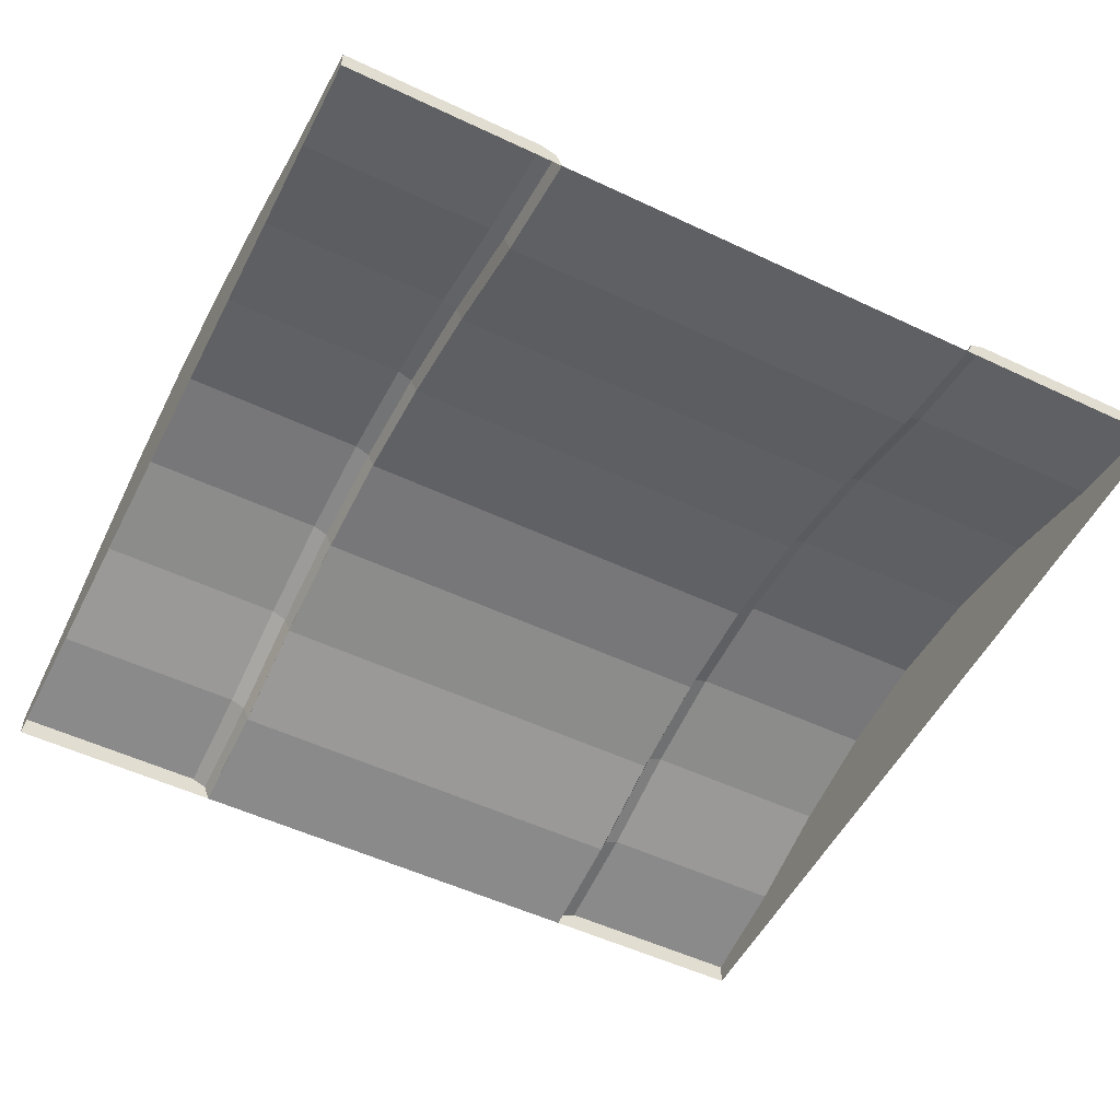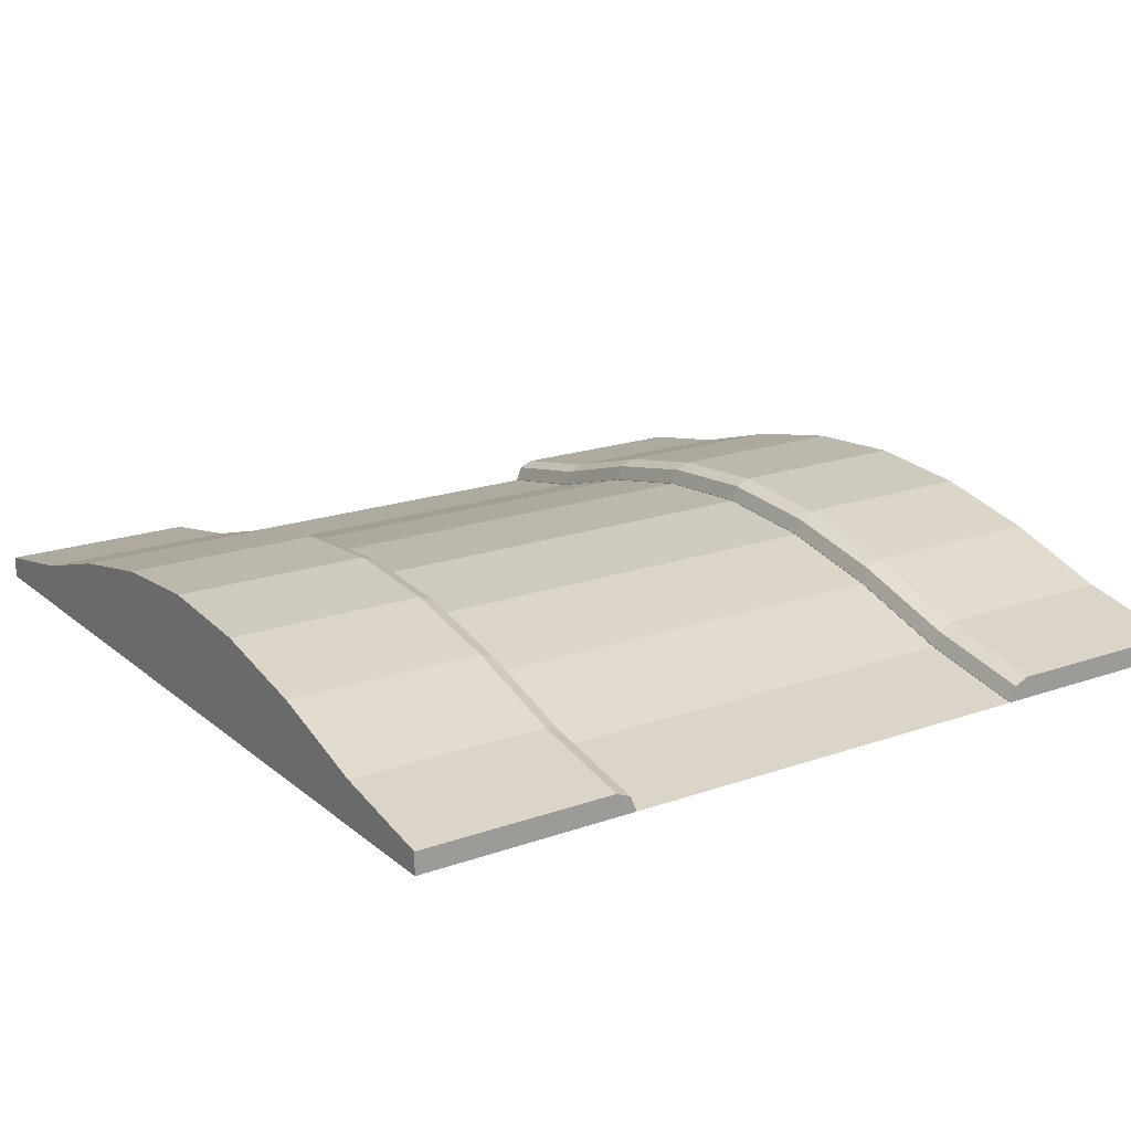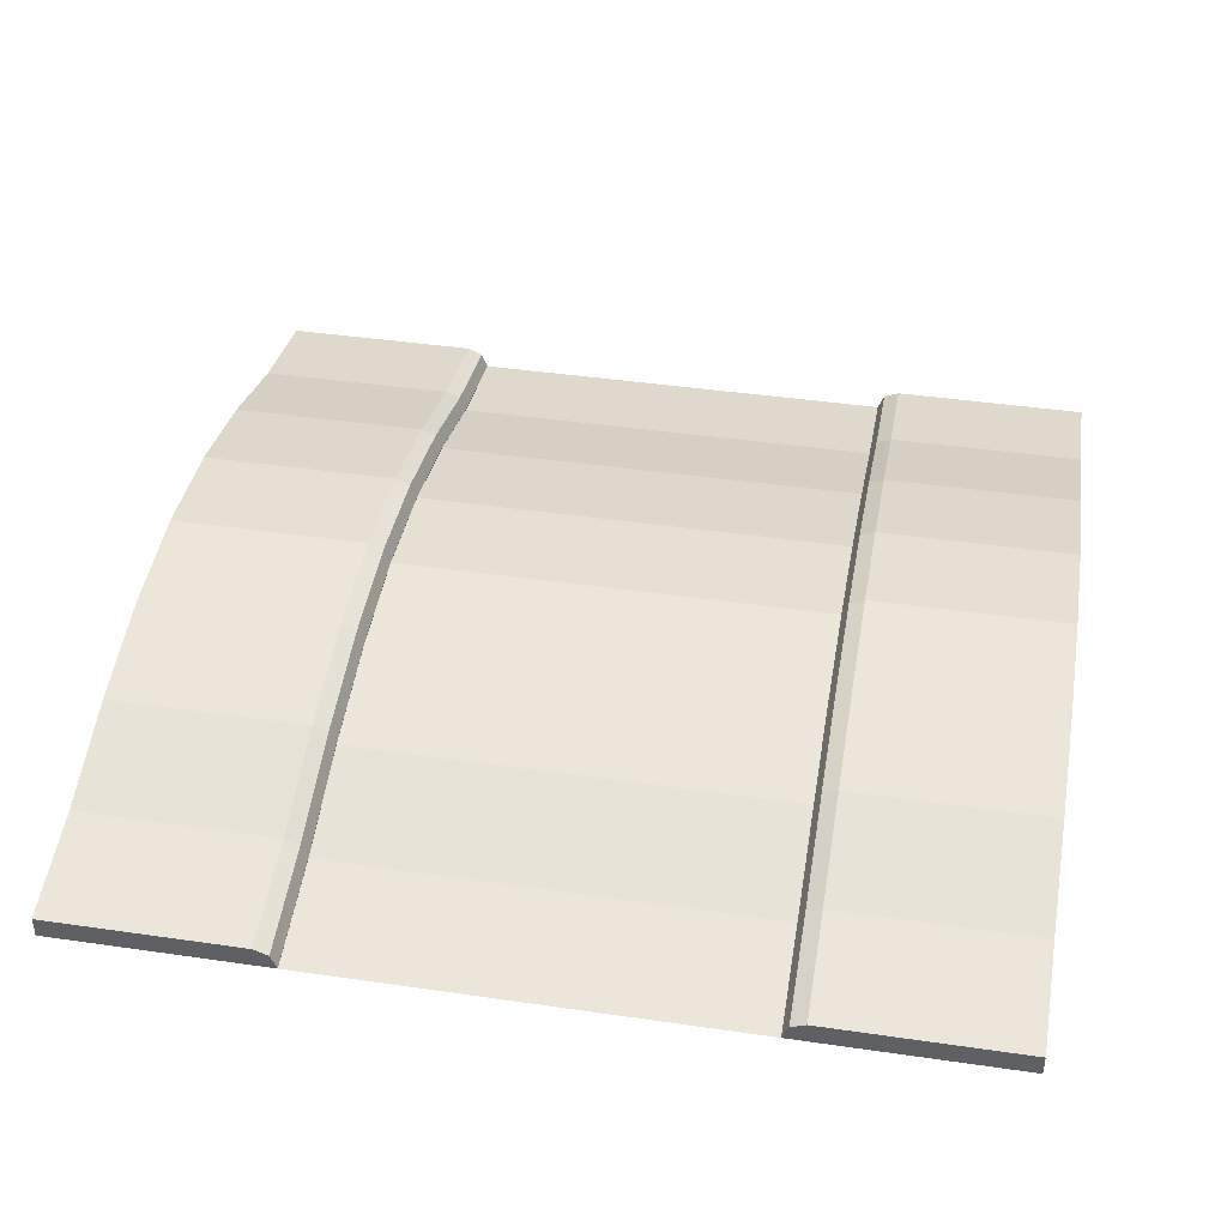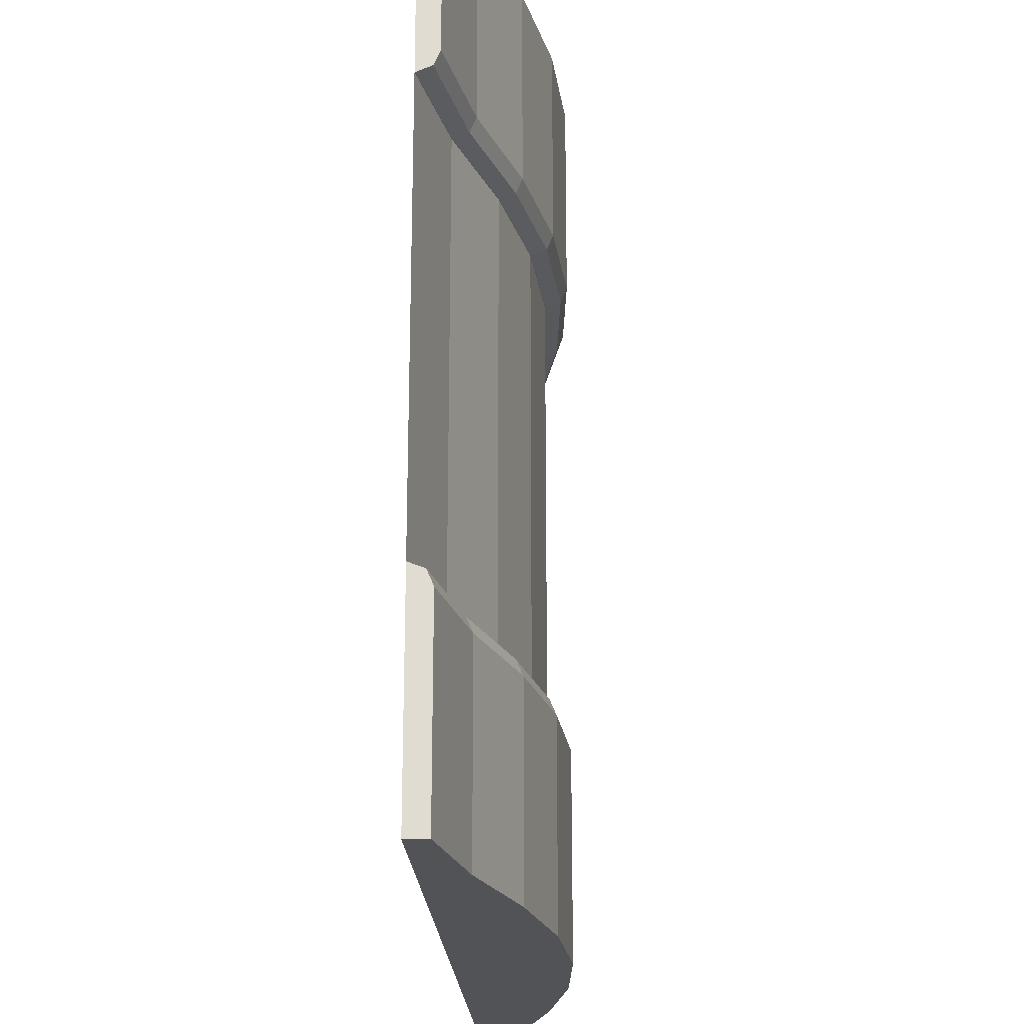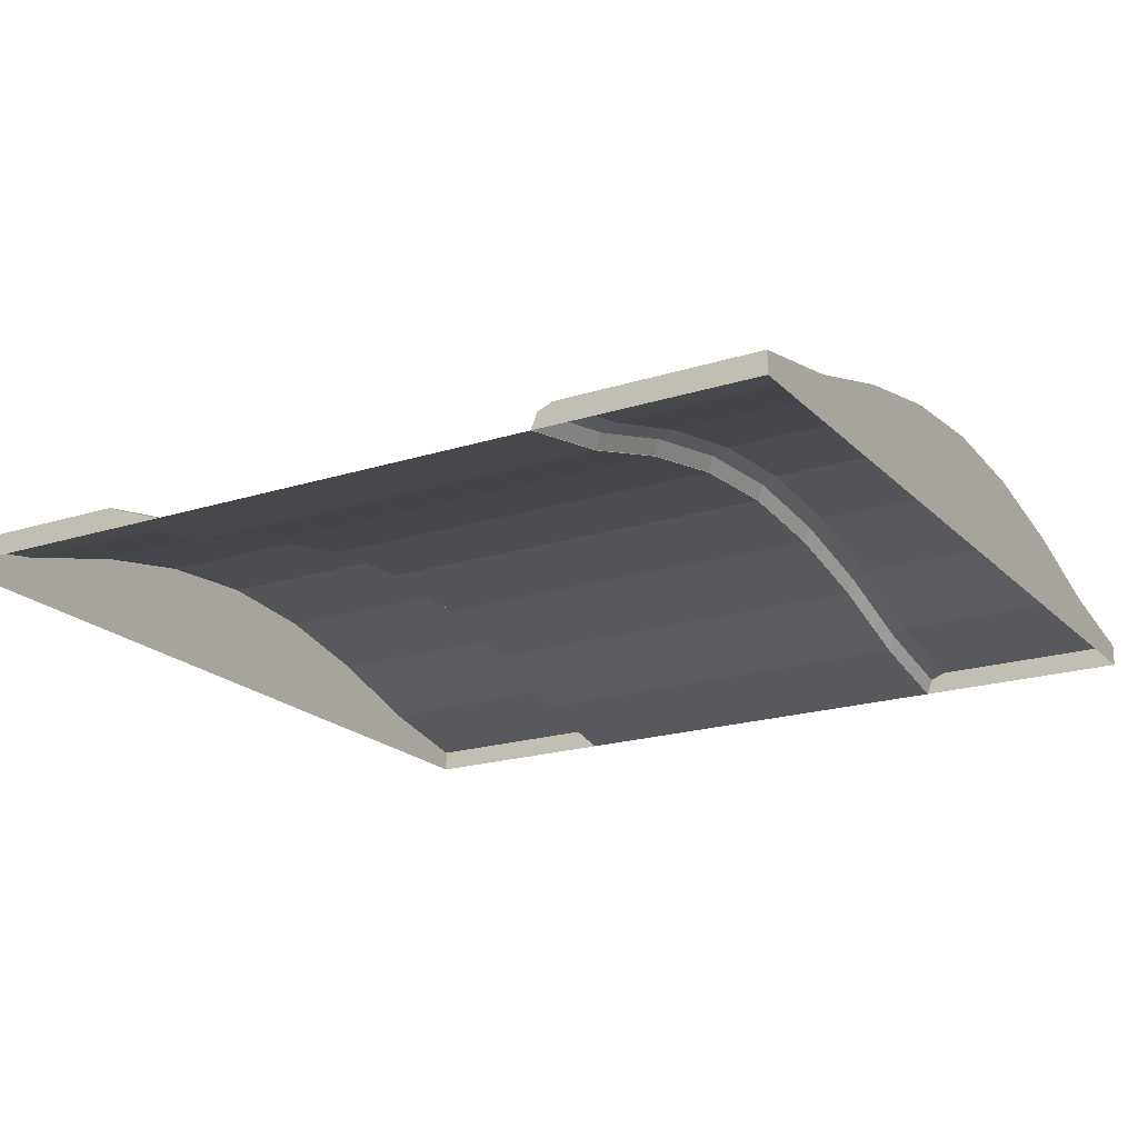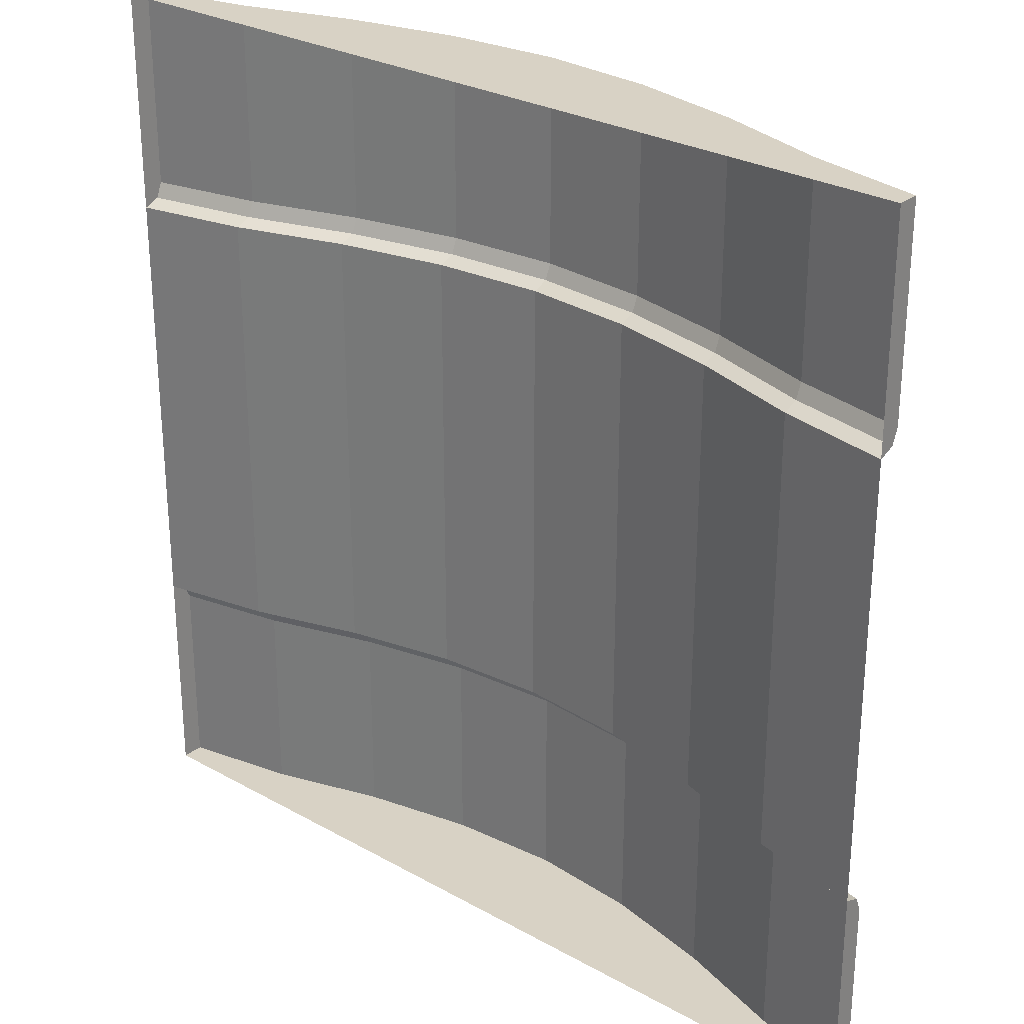
<metadata>
{"format":"obj","ext":"obj","renderer":"f3d","projection":"perspective","resolution":1024,"background":"white","views":[{"elev":-53.1,"azim":-116.8,"up":"+Z"},{"elev":19.1,"azim":56.3,"up":"+Z"},{"elev":42.6,"azim":99.8,"up":"+Z"},{"elev":-22.3,"azim":-86.5,"up":"+Y"},{"elev":-20.0,"azim":120.3,"up":"+Z"},{"elev":27.7,"azim":-139.5,"up":"+Y"}]}
</metadata>
<code>
o Plane
v -1 -1 0
v 1 -1 0
v -1 1 0
v 1 1 0
v -1 0 0
v 0 -1 0
v 1 0 0
v 0 1 0
v 0 0 0.2
v -1 -0.5 0
v 0.5 -1 0
v 1 0.5 0
v -0.5 1 0
v -1 0.5 0
v -0.5 -1 0
v 1 -0.5 0
v 0.5 1 0
v 0 0.5 0.2
v 0 -0.5 0.2
v -0.5 0 0.1278
v 0.5 0 0.1278
v 0.5 -0.5 0.1278
v -0.5 -0.5 0.1278
v -0.5 0.5 0.1278
v 0.5 0.5 0.1278
v -1 -0.75 0
v 0.75 -1 0
v 1 0.75 0
v -0.75 1 0
v -1 0.25 0
v -0.25 -1 0
v 1 -0.25 0
v 0.25 1 0
v 0 -0.25 0.2
v -0.75 0 0.05
v 0.25 0 0.1805
v -1 -0.25 0
v 0.25 -1 0
v 1 0.25 0
v -0.25 1 0
v -1 0.75 0
v -0.75 -1 0
v 1 -0.75 0
v 0.75 1 0
v 0 0.25 0.2
v -0.25 0 0.1805
v 0.75 0 0.05
v 0.5 -0.25 0.1278
v 0.25 -0.5 0.1805
v 0.75 -0.5 0.05
v -0.5 -0.25 0.1278
v -0.75 -0.5 0.05
v -0.25 -0.5 0.1805
v -0.5 0.25 0.1278
v -0.75 0.5 0.05
v -0.25 0.5 0.1805
v 0.5 0.25 0.1278
v 0.25 0.5 0.1805
v 0.75 0.5 0.05
v 0.75 0.25 0.05
v 0.25 0.25 0.1805
v -0.25 0.25 0.1805
v -0.75 0.25 0.05
v -0.75 -0.25 0.05
v 0.25 -0.25 0.1805
v 0.75 -0.25 0.05
v -0.25 -0.25 0.1805
v -1 -0.75 0.05
v -1 -1 0.05
v 0.75 -1 0.1
v 1 -1 0.05
v 1 0.75 0.05
v 1 1 0.05
v -0.75 1 0.1
v -1 1 0.05
v -0.25 -1 0.2305
v 0 -1 0.25
v 0.25 1 0.2305
v 0 1 0.25
v 0 0.75 0.25
v 0.25 -1 0.2305
v 0.5 -1 0.1778
v -0.25 1 0.2305
v -0.5 1 0.1778
v -1 0.75 0.05
v -0.75 -1 0.1
v -0.5 -1 0.1778
v 1 -0.75 0.05
v 0.75 1 0.1
v 0.5 1 0.1778
v 0 -0.75 0.25
v 0.5 -0.75 0.1778
v -0.5 -0.75 0.1778
v -0.5 0.75 0.1778
v 0.5 0.75 0.1778
v 0.25 0.75 0.2305
v -0.75 0.75 0.1
v -0.25 -0.75 0.2305
v -0.75 -0.75 0.1
v 0.75 -0.75 0.1
v 0.25 -0.75 0.2305
v -0.25 0.75 0.2305
v 0.75 0.75 0.1
v -1 0.5 0.00114
v -1 0.5477 0.05
v -1 0.514 0.03569
v 1 -0.5 0.00114
v 1 -0.5477 0.05
v 1 -0.514 0.03569
v 0 -0.5 0.2013
v 0 -0.5477 0.25
v 0 -0.514 0.2357
v 0.5 -0.5 0.129
v 0.5 -0.5477 0.1778
v 0.5 -0.514 0.1635
v 0.25 -0.5477 0.2305
v 0.25 -0.5 0.1817
v 0.25 -0.514 0.2162
v 0.75 -0.5477 0.1
v 0.75 -0.5 0.05113
v 0.75 -0.514 0.08569
v -0.5 -0.5 0.129
v -0.5 -0.5477 0.1778
v -0.5 -0.514 0.1635
v -0.75 -0.5477 0.1
v -0.75 -0.5 0.05113
v -0.75 -0.514 0.08569
v -1 -0.5477 0.05
v -1 -0.5 0.00114
v -1 -0.514 0.03569
v -0.25 -0.5477 0.2305
v -0.25 -0.5 0.1817
v -0.25 -0.514 0.2162
v -0.75 0.5 0.05113
v -0.75 0.5477 0.1
v -0.75 0.514 0.08569
v -0.25 0.5 0.1817
v -0.25 0.5477 0.2305
v -0.25 0.514 0.2162
v -0.5 0.5477 0.1778
v -0.5 0.5 0.129
v -0.5 0.514 0.1635
v 0.25 0.5 0.1817
v 0.25 0.5477 0.2305
v 0.25 0.514 0.2162
v 0 0.5477 0.25
v 0 0.5 0.2013
v 0 0.514 0.2357
v 0.75 0.5 0.05113
v 0.75 0.5477 0.1
v 0.75 0.514 0.08569
v 0.5 0.5477 0.1778
v 0.5 0.5 0.129
v 0.5 0.514 0.1635
v 1 0.5477 0.05
v 1 0.5 0.00114
v 1 0.514 0.03569
f 67 34 9 46
f 66 32 7 47
f 65 48 21 36
f 64 51 20 35
f 63 54 24 55
f 62 45 18 56
f 61 57 25 58
f 60 39 12 59
f 57 60 59 25
f 21 47 60 57
f 47 7 39 60
f 45 61 58 18
f 9 36 61 45
f 36 21 57 61
f 54 62 56 24
f 20 46 62 54
f 46 9 45 62
f 30 63 55 14
f 5 35 63 30
f 35 20 54 63
f 37 64 35 5
f 10 52 64 37
f 52 23 51 64
f 34 65 36 9
f 19 49 65 34
f 49 22 48 65
f 48 66 47 21
f 22 50 66 48
f 50 16 32 66
f 51 67 46 20
f 23 53 67 51
f 53 19 34 67
f 25 59 149 153
f 18 58 143 147
f 24 56 137 141
f 16 50 120 107
f 100 88 108 119
f 99 93 123 125
f 105 135 97 85
f 22 49 117 113
f 19 53 132 110
f 146 144 96 80
f 14 55 134 104
f 23 52 126 122
f 140 138 102 94
f 152 150 103 95
f 98 91 111 131
f 43 16 107 109 108 88
f 101 92 114 116
f 135 105 106 136
f 136 106 104 134
f 138 140 142 139
f 139 142 141 137
f 144 146 148 145
f 145 148 147 143
f 150 152 154 151
f 151 154 153 149
f 113 117 118 115
f 115 118 116 114
f 107 120 121 109
f 109 121 119 108
f 122 126 127 124
f 124 127 125 123
f 110 132 133 112
f 112 133 131 111
f 41 14 104 106 105 85
f 33 8 79 78
f 17 33 78 90
f 44 17 90 89
f 4 44 89 73
f 31 6 77 76
f 15 31 76 87
f 2 43 88 71
f 42 15 87 86
f 1 42 86 69
f 29 3 75 74
f 13 29 74 84
f 3 41 85 75
f 28 4 73 72
f 40 13 84 83
f 8 40 83 79
f 27 2 71 70
f 11 27 70 82
f 103 72 73 89
f 102 80 79 83
f 97 94 84 74
f 96 95 90 78
f 80 96 78 79
f 85 97 74 75
f 87 76 98 93
f 76 77 91 98
f 69 86 99 68
f 86 87 93 99
f 82 70 100 92
f 70 71 88 100
f 77 81 101 91
f 81 82 92 101
f 94 102 83 84
f 95 103 89 90
f 6 38 81 77
f 38 11 82 81
f 26 1 69 68
f 150 155 72 103
f 144 152 95 96
f 138 146 80 102
f 135 140 94 97
f 91 101 116 111
f 68 99 125 128
f 93 98 131 123
f 49 19 110 117
f 52 10 129 126
f 59 12 156 149
f 56 18 147 137
f 53 23 122 132
f 10 26 68 128 130 129
f 50 22 113 120
f 58 25 153 143
f 12 28 72 155 157 156
f 92 100 119 114
f 55 24 141 134
f 117 110 112 118
f 118 112 111 116
f 120 113 115 121
f 121 115 114 119
f 126 129 130 127
f 127 130 128 125
f 132 122 124 133
f 133 124 123 131
f 140 135 136 142
f 142 136 134 141
f 146 138 139 148
f 148 139 137 147
f 152 144 145 154
f 154 145 143 153
f 155 150 151 157
f 157 151 149 156

</code>
